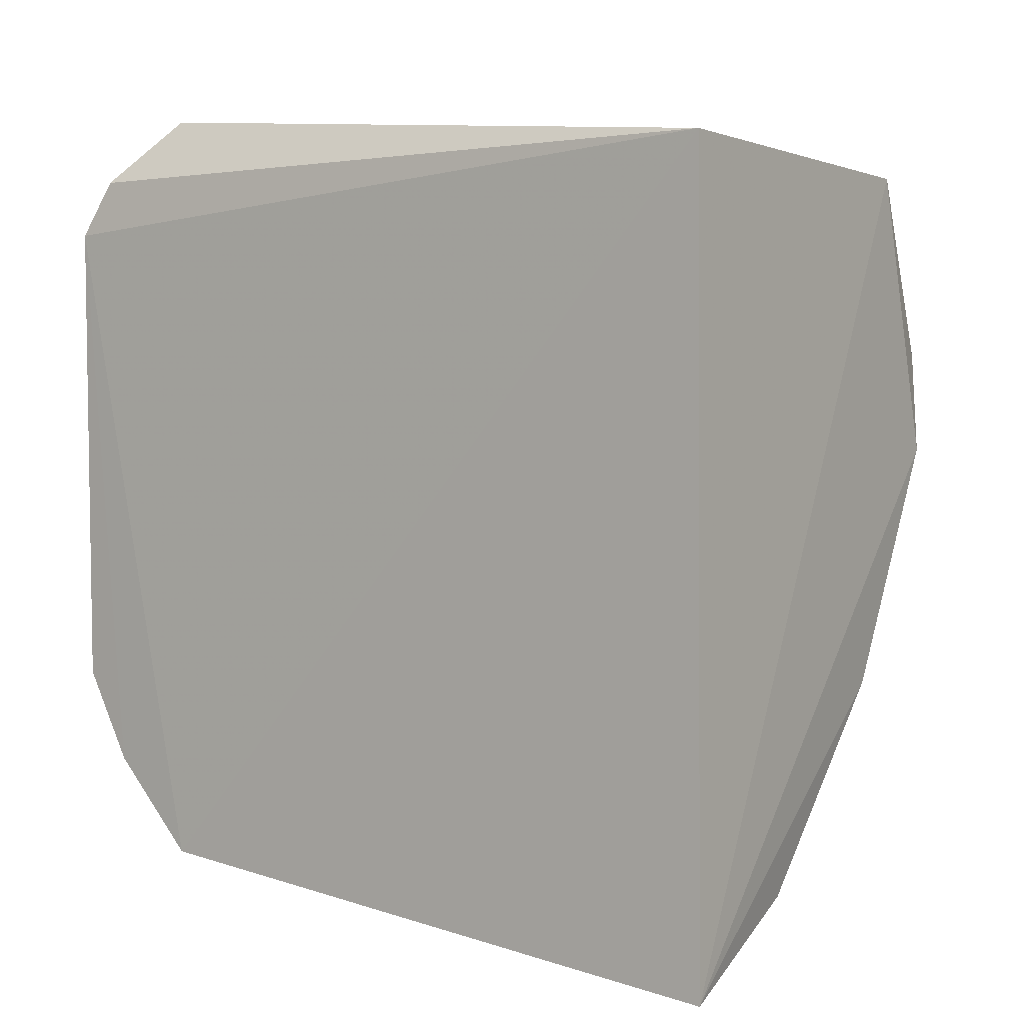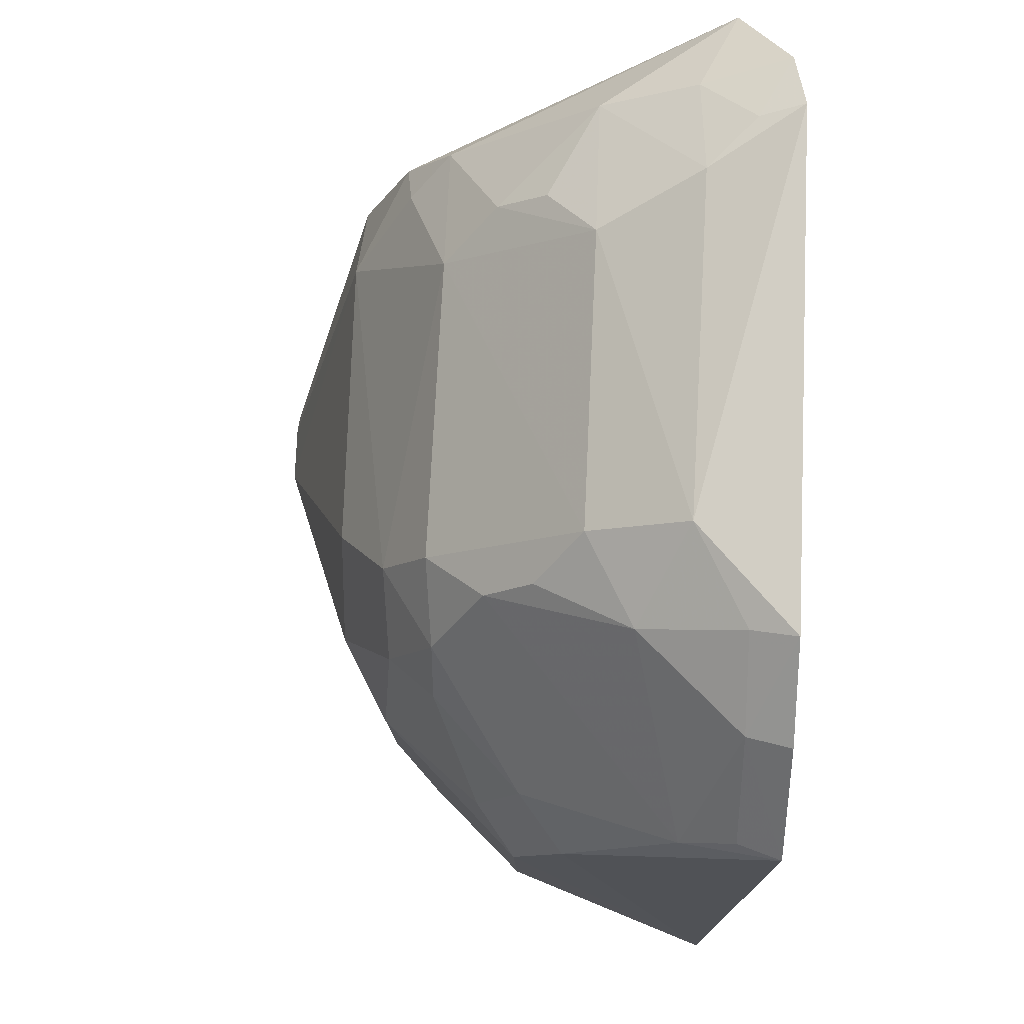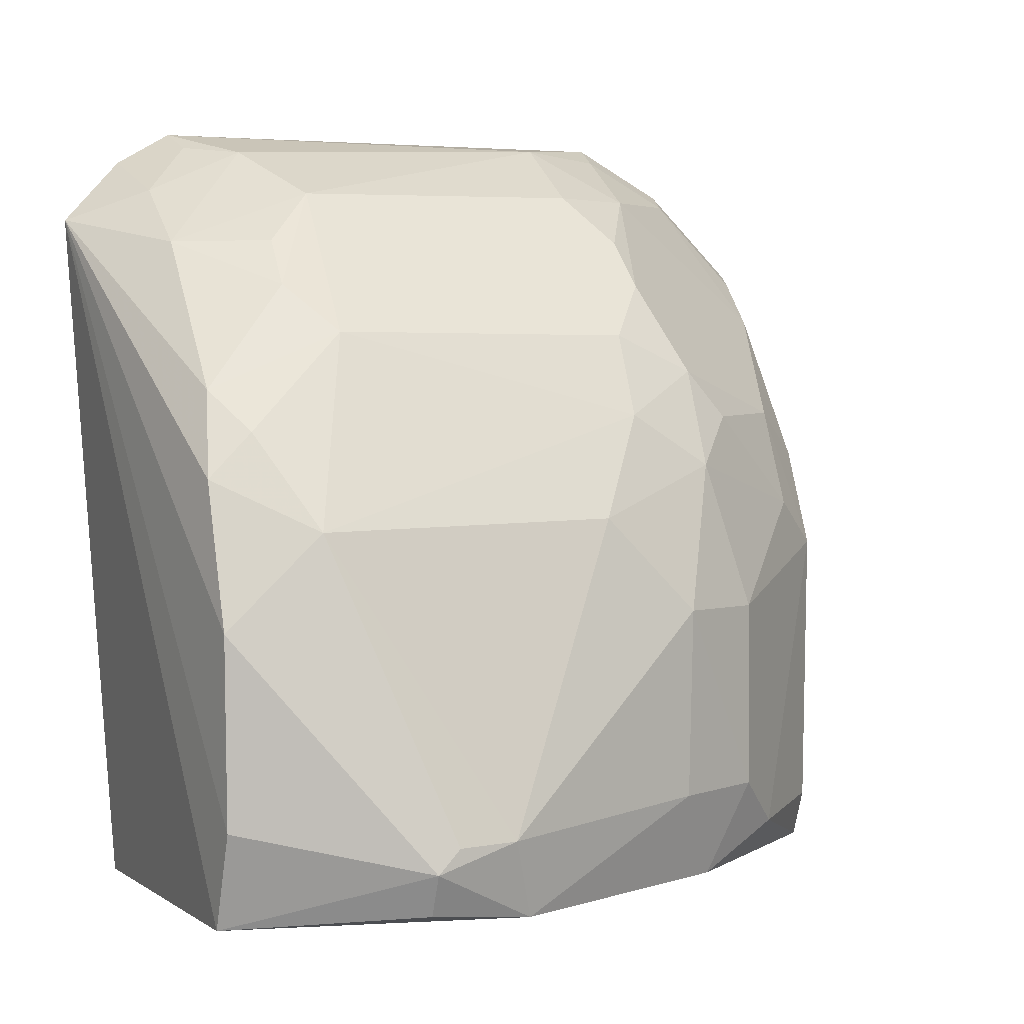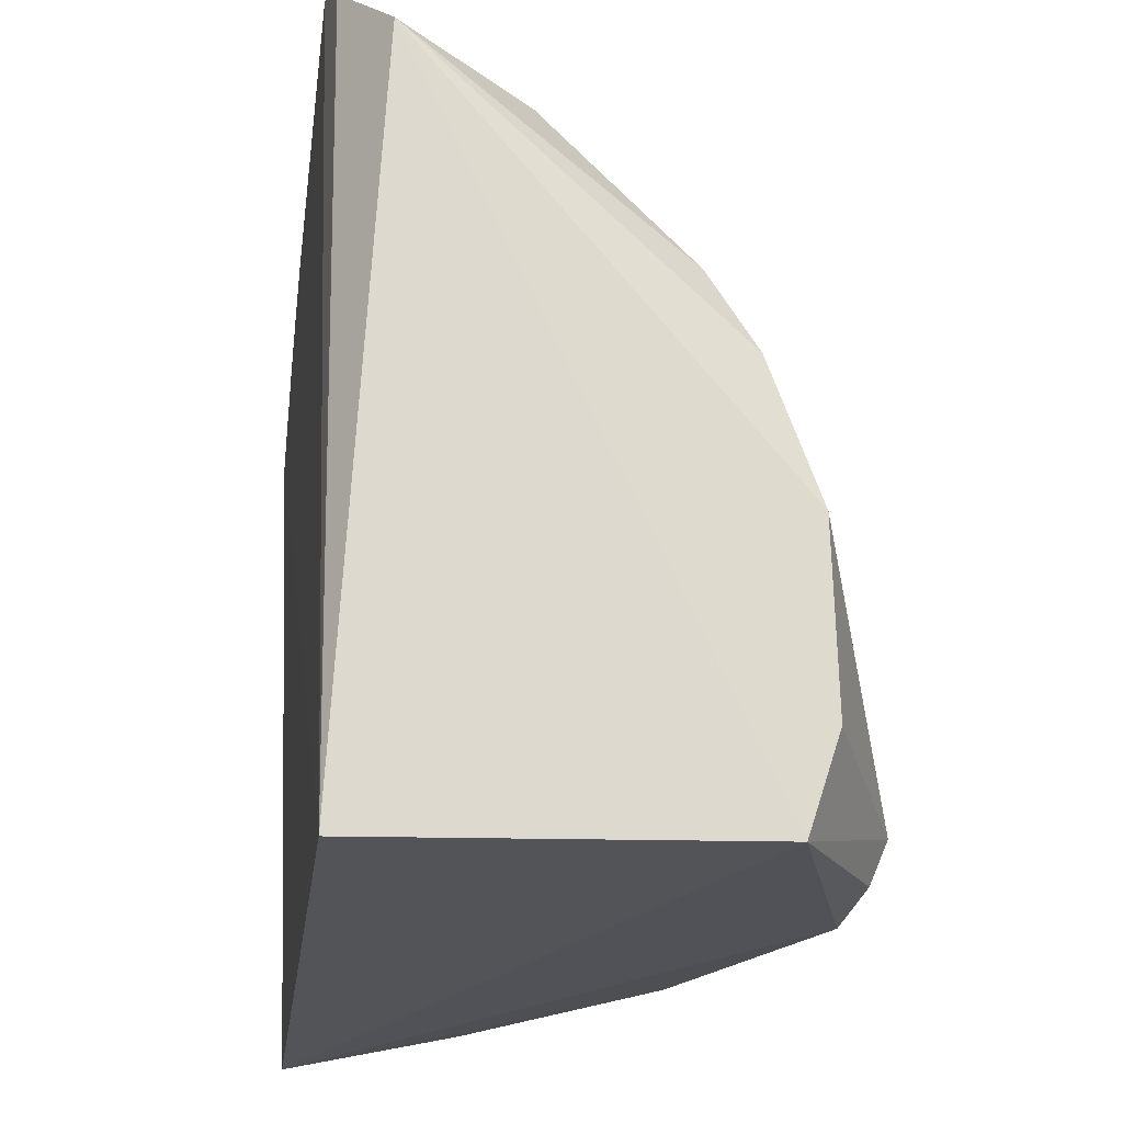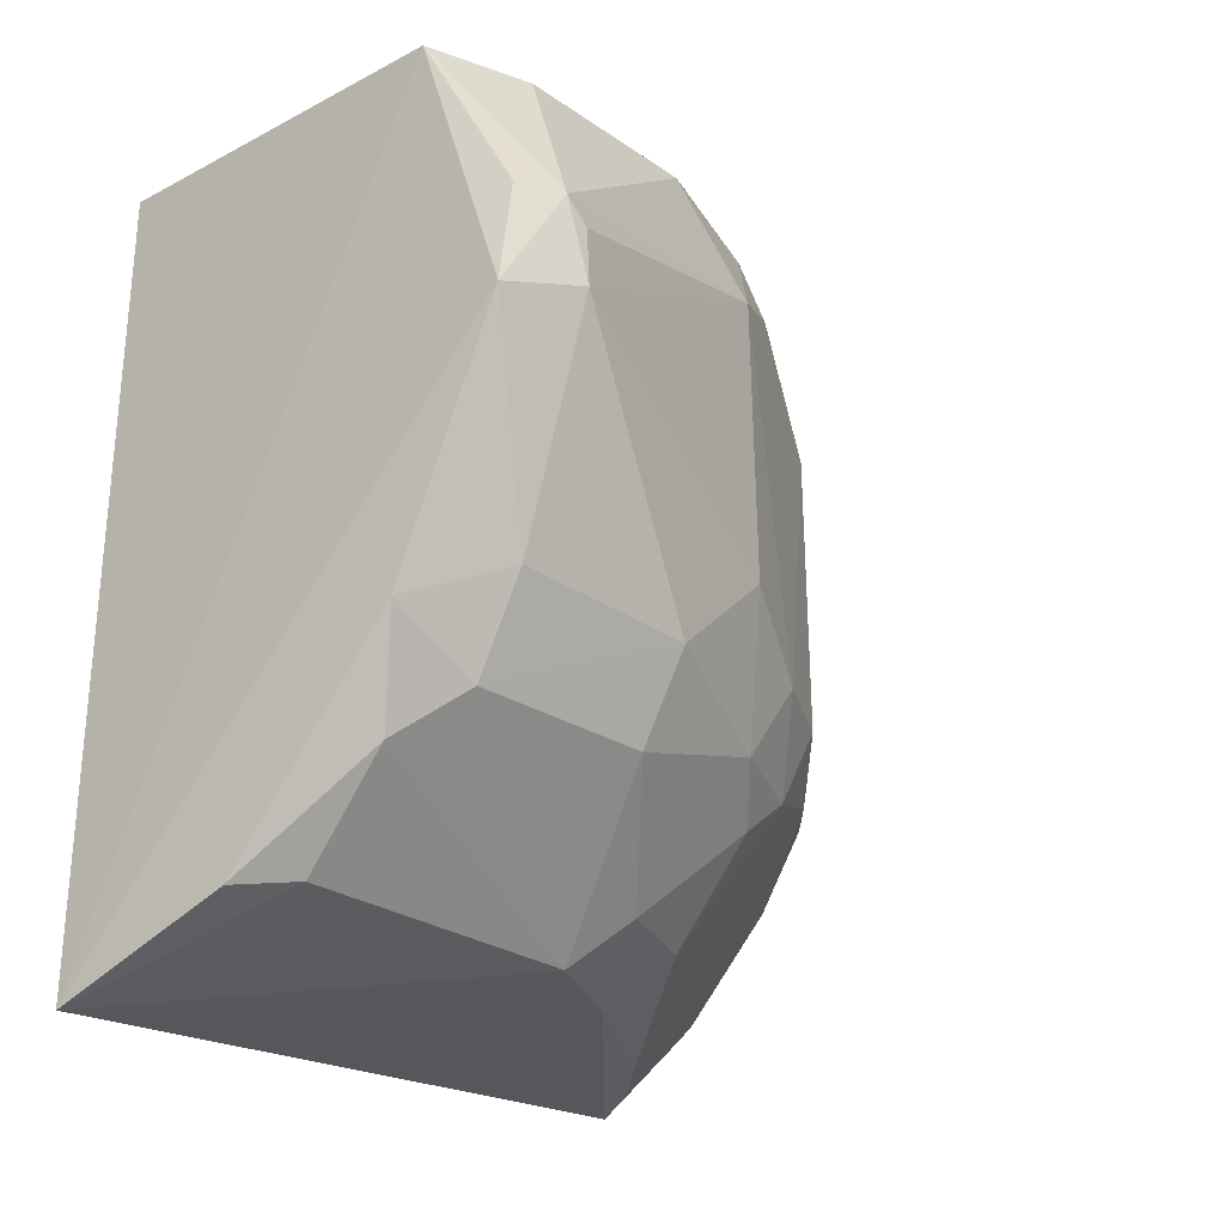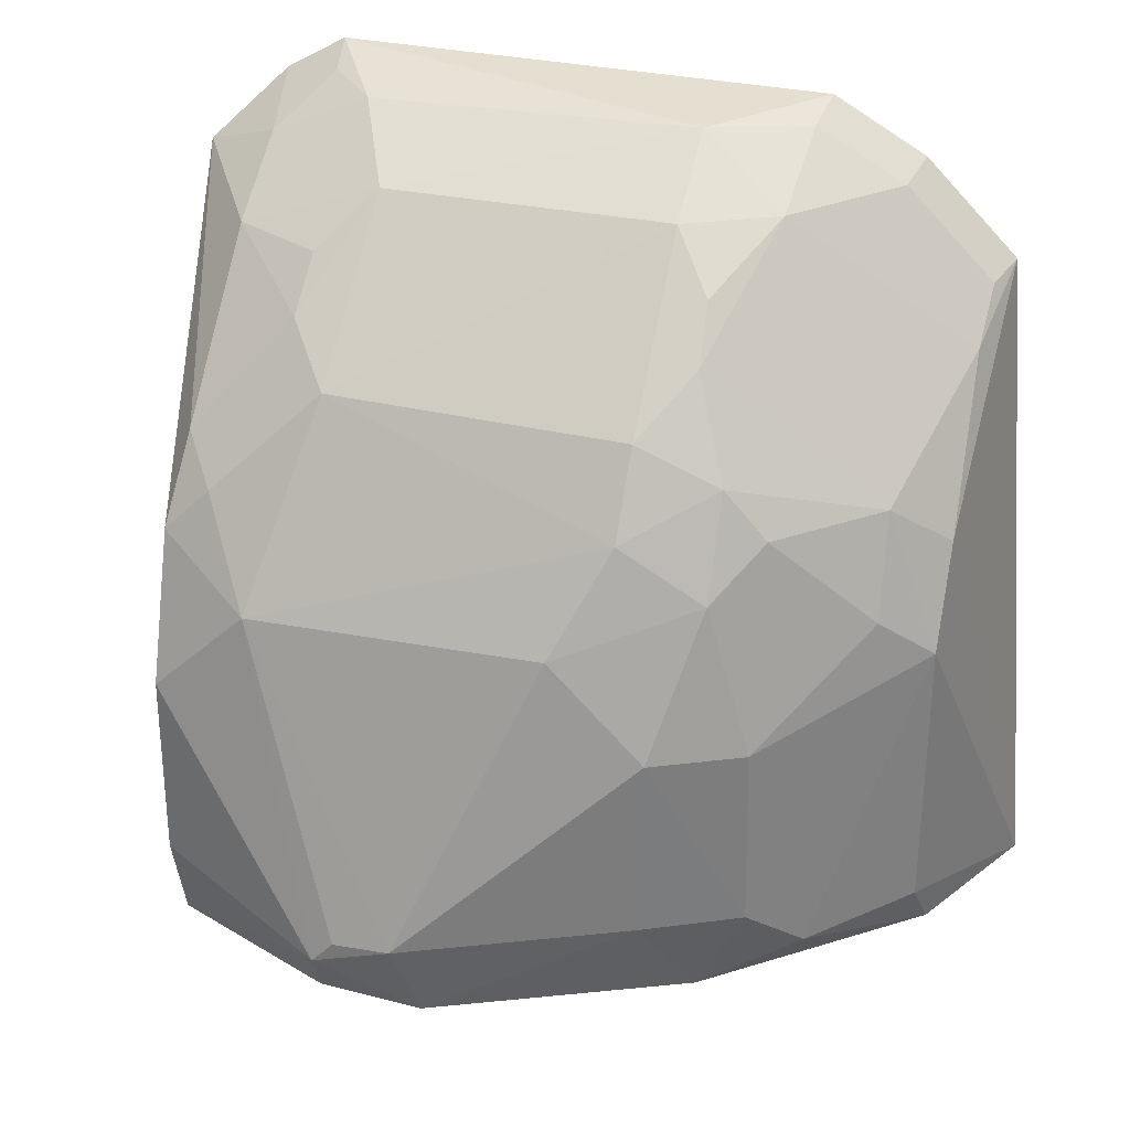
<metadata>
{"format":"obj","ext":"obj","renderer":"f3d","projection":"perspective","resolution":1024,"background":"white","views":[{"elev":4.0,"azim":128.1,"up":"+Y"},{"elev":78.2,"azim":2.2,"up":"+Z"},{"elev":4.1,"azim":-110.7,"up":"+Z"},{"elev":-23.2,"azim":172.2,"up":"+Z"},{"elev":-27.8,"azim":-135.5,"up":"+Y"},{"elev":30.8,"azim":-72.9,"up":"+Z"}]}
</metadata>
<code>
v -0.3491 -0.132 0.09863
v -0.3569 -0.1492 -0.08962
v -0.3561 0.08128 -0.08828
v -0.3662 0.09609 0.1134
v -0.498 0 -0.05753
v -0.3502 0.06076 0.1413
v -0.4193 -0.1284 0.01365
v -0.4915 -0.006273 -0.08025
v -0.4747 0.07414 -0.05474
v -0.3528 0.07723 0.132
v -0.4452 0.03325 0.07969
v -0.4055 -0.1287 0.0408
v -0.4652 0.07507 -0.08312
v -0.4592 -0.08851 -0.05407
v -0.4032 0.07193 0.106
v -0.4596 -0.05079 0.05576
v -0.4743 0.04695 0.02545
v -0.4982 0.02243 -0.06517
v -0.4732 -0.06242 -0.05386
v -0.4589 -0.07518 -0.08025
v -0.418 -0.1282 -0.06719
v -0.3769 0.07256 0.1224
v -0.4034 0.03112 0.1208
v -0.4589 0.07488 0.0396
v -0.4437 -0.08677 0.05447
v -0.4742 -0.03662 0.02719
v -0.4928 0.02249 -0.07749
v -0.4736 0.07429 -0.0009924
v -0.498 0.01619 -0.05833
v -0.4453 -0.1023 -0.06895
v -0.4077 -0.1305 -0.08238
v -0.3622 0.05865 0.1365
v -0.4305 0.04607 0.09323
v -0.3754 0.04455 0.1346
v -0.404 -0.05077 0.121
v -0.4454 0.07161 0.06366
v -0.4184 -0.1133 0.05461
v -0.46 -0.08774 -0.0008756
v -0.4168 0.04543 0.1063
v -0.4466 -0.0514 0.07868
v -0.377 -0.05029 0.1372
v -0.457 0.06209 0.05225
v -0.4305 -0.1142 0.02725
v -0.3753 -0.1272 0.08321
v -0.4737 -0.06331 -0.0001004
v -0.4443 -0.07479 0.06806
v -0.3614 -0.1026 0.1213
v -0.4575 -0.07465 0.04084
v -0.43 -0.06399 0.09355
v -0.3902 -0.07592 0.1208
v -0.3499 -0.07922 0.1399
v -0.3608 -0.1278 0.09594
v -0.4168 -0.06259 0.1068
v -0.3495 -0.1056 0.1251
v -0.3622 -0.07728 0.1352
f 1 2 3
f 6 1 3
f 10 6 3
f 10 3 4
f 12 7 2
f 12 2 1
f 13 3 2
f 13 2 8
f 13 9 4
f 13 4 3
f 17 16 11
f 18 8 5
f 18 9 13
f 19 5 8
f 20 8 2
f 20 19 8
f 20 14 19
f 21 2 7
f 22 10 4
f 22 4 15
f 26 17 5
f 26 16 17
f 27 18 13
f 27 13 8
f 27 8 18
f 28 18 17
f 28 9 18
f 28 17 24
f 28 24 4
f 28 4 9
f 29 18 5
f 29 5 17
f 29 17 18
f 30 21 7
f 30 7 14
f 30 14 20
f 31 20 2
f 31 2 21
f 31 30 20
f 31 21 30
f 32 6 10
f 32 10 22
f 33 11 23
f 34 22 15
f 34 15 23
f 34 32 22
f 34 6 32
f 35 23 11
f 36 15 4
f 36 4 24
f 36 33 15
f 36 11 33
f 37 7 12
f 38 14 7
f 39 33 23
f 39 23 15
f 39 15 33
f 40 35 11
f 40 11 16
f 41 34 23
f 41 23 35
f 41 6 34
f 42 36 24
f 42 24 17
f 42 17 11
f 42 11 36
f 43 37 25
f 43 7 37
f 43 38 7
f 44 37 12
f 44 12 1
f 45 19 14
f 45 14 38
f 45 5 19
f 45 26 5
f 46 40 16
f 46 25 37
f 48 43 25
f 48 38 43
f 48 45 38
f 48 16 26
f 48 26 45
f 48 46 16
f 48 25 46
f 49 35 40
f 49 40 46
f 49 46 37
f 49 37 44
f 50 41 35
f 50 49 44
f 50 44 47
f 51 6 41
f 52 47 44
f 52 44 1
f 52 1 47
f 53 50 35
f 53 35 49
f 53 49 50
f 54 51 47
f 54 47 1
f 54 1 6
f 54 6 51
f 55 50 47
f 55 47 51
f 55 51 41
f 55 41 50

</code>
